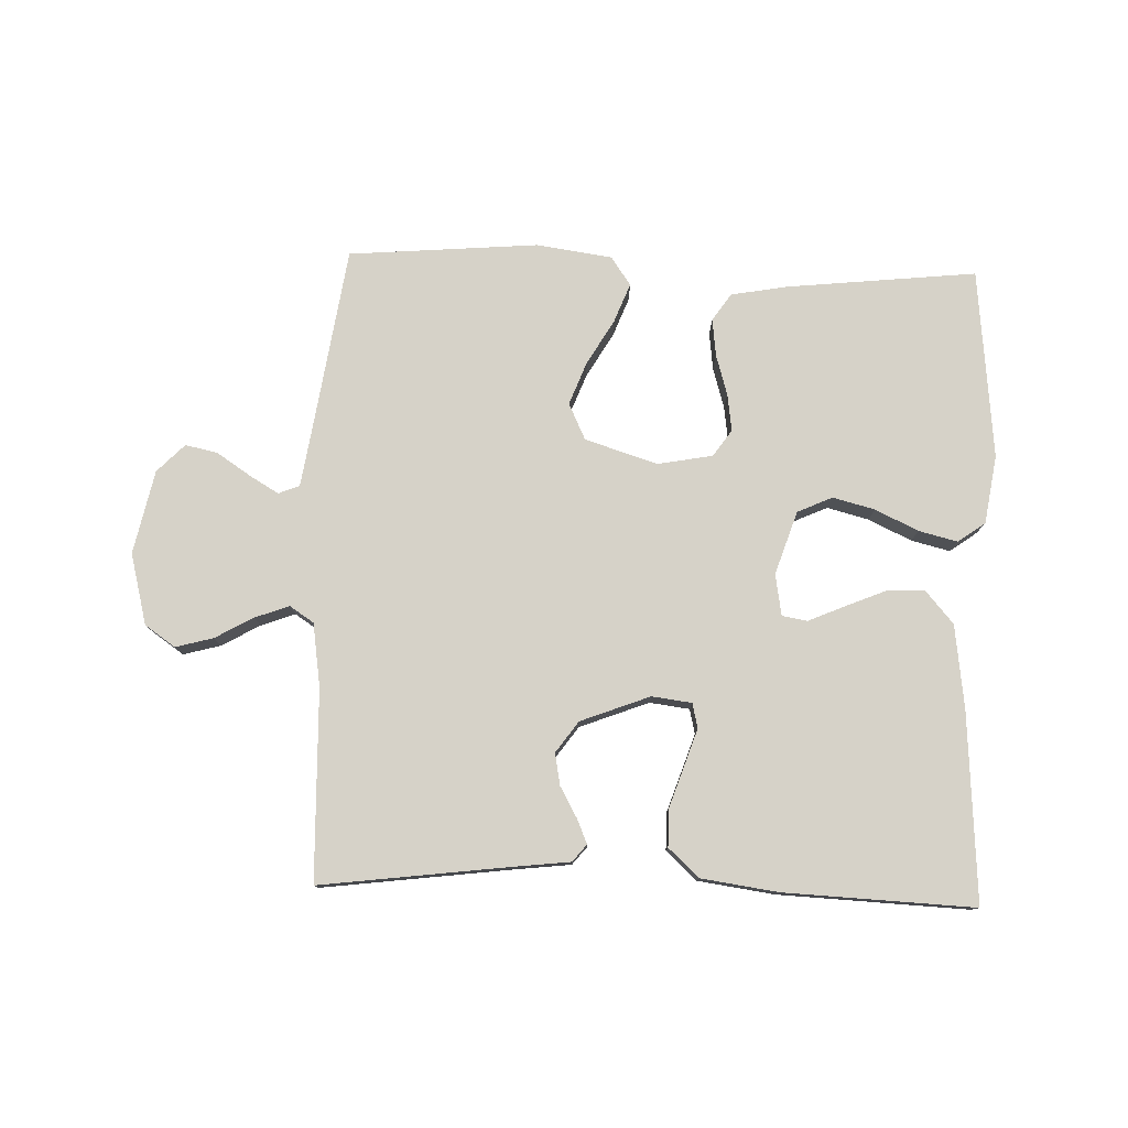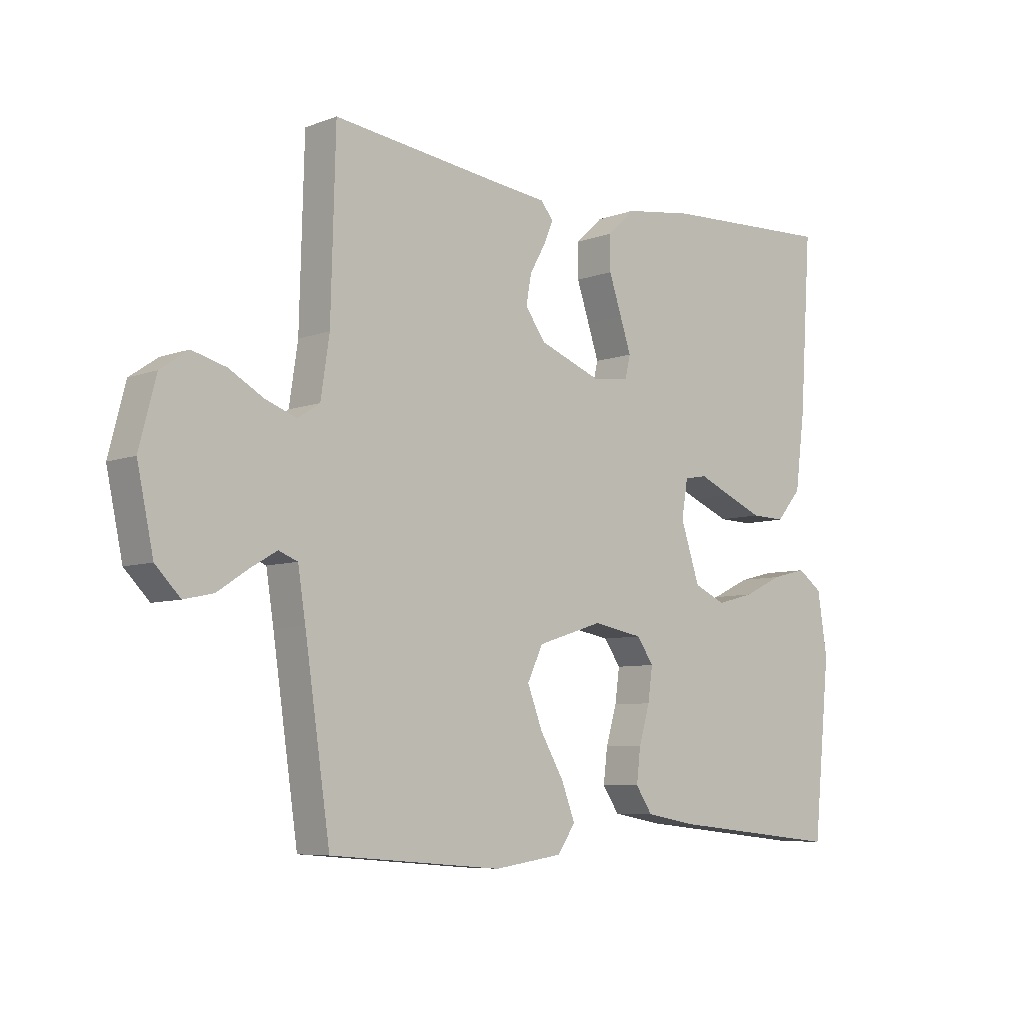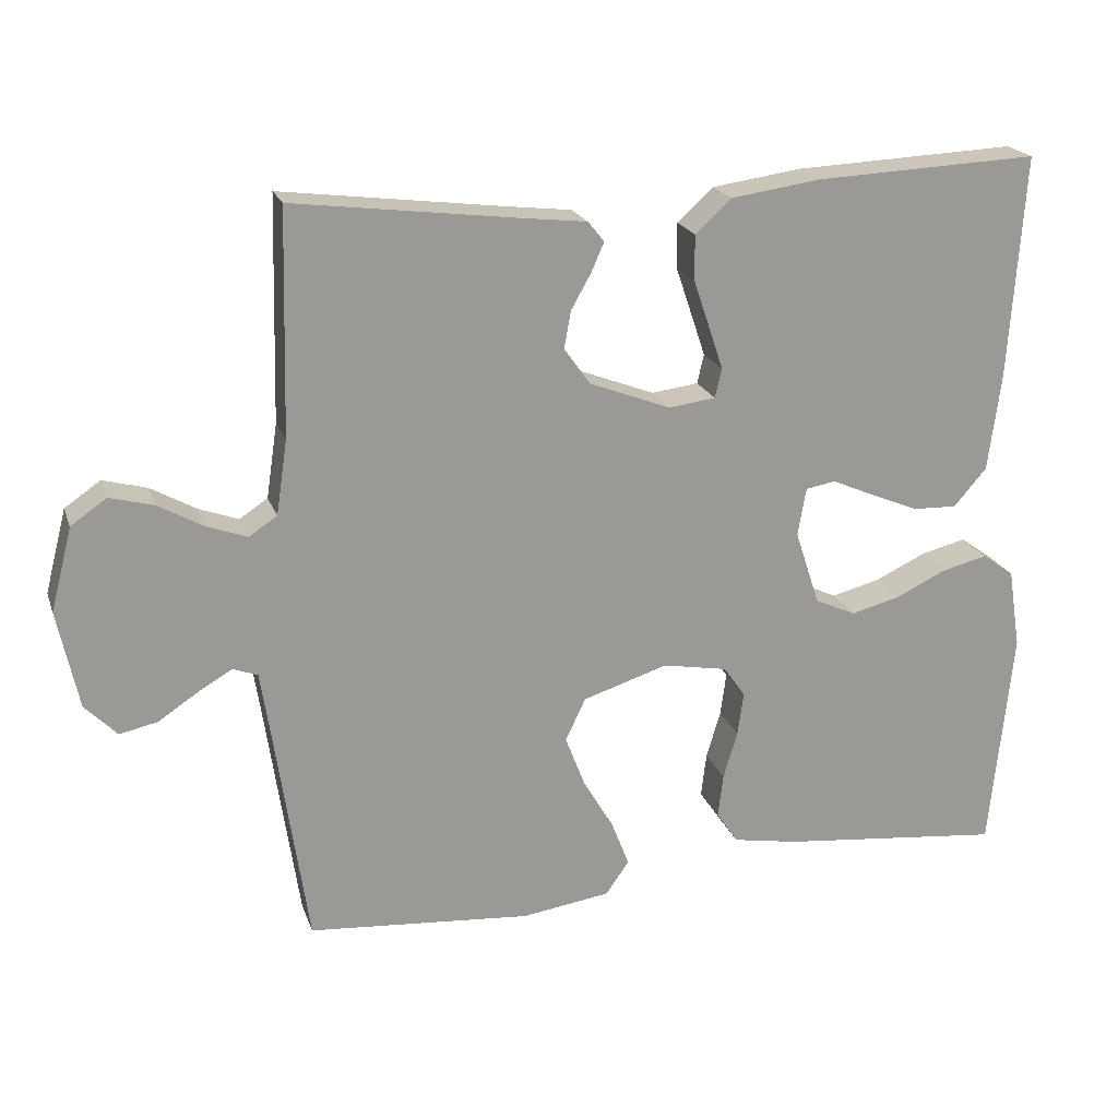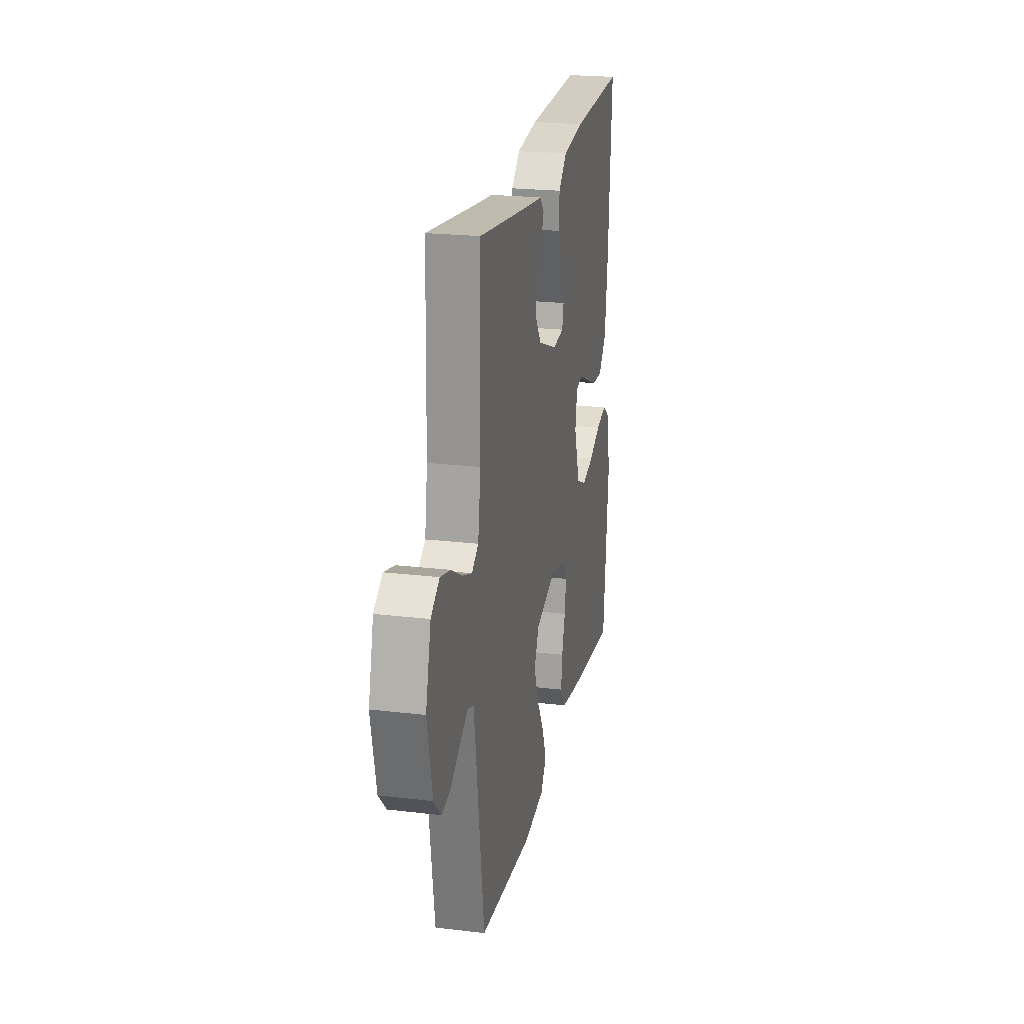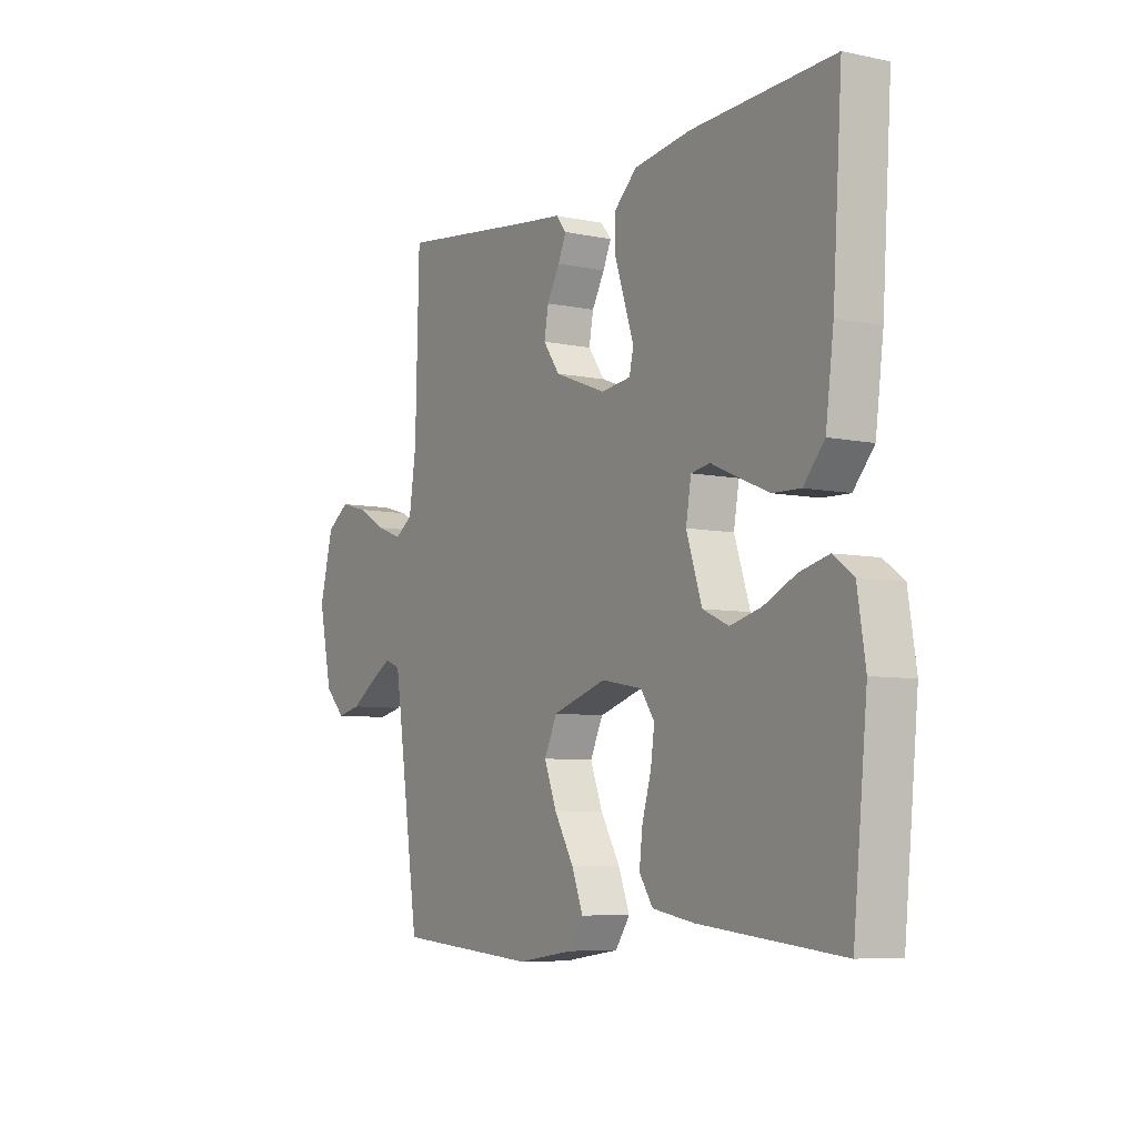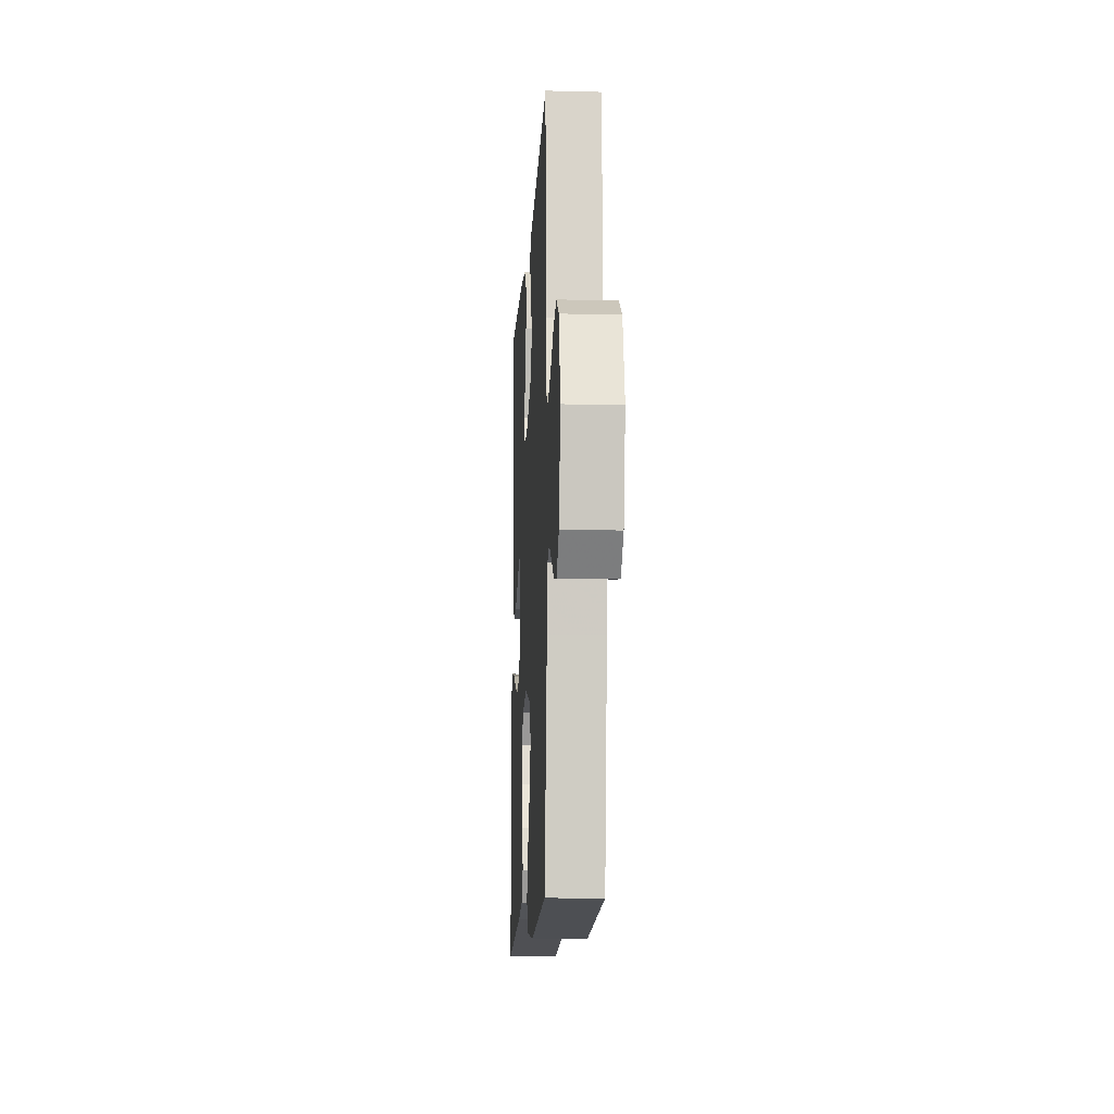
<metadata>
{"format":"obj","ext":"obj","renderer":"f3d","projection":"perspective","resolution":1024,"background":"white","views":[{"elev":78.3,"azim":1.9,"up":"+Y"},{"elev":-6.9,"azim":-42.8,"up":"+Z"},{"elev":20.7,"azim":-16.5,"up":"+Z"},{"elev":22.3,"azim":-78.3,"up":"+Z"},{"elev":-6.9,"azim":58.6,"up":"+Z"},{"elev":-13.1,"azim":-93.3,"up":"+Z"}]}
</metadata>
<code>
v 0.5 0.07 0.5
v 0.48 0.07 0.2
v 0.463 0.07 0.069
v 0.419 0.07 0.018
v 0.36 0.07 0.02
v 0.295 0.07 0.047
v 0.238 0.07 0.072
v 0.198 0.07 0.065
v 0.187 0.07 0
v 0.22 0.07 -0.1
v 0.275 0.07 -0.125
v 0.341 0.07 -0.108
v 0.409 0.07 -0.076
v 0.47 0.07 -0.061
v 0.513 0.07 -0.092
v 0.53 0.07 -0.2
v 0.5 0.07 -0.5
v 0.2 0.07 -0.468
v 0.111 0.07 -0.452
v 0.082 0.07 -0.409
v 0.089 0.07 -0.35
v 0.108 0.07 -0.286
v 0.116 0.07 -0.228
v 0.087 0.07 -0.186
v 0 0.07 -0.17
v -0.114 0.07 -0.206
v -0.141 0.07 -0.263
v -0.115 0.07 -0.331
v -0.074 0.07 -0.401
v -0.05 0.07 -0.463
v -0.081 0.07 -0.508
v -0.2 0.07 -0.525
v -0.5 0.07 -0.5
v -0.544 0.07 -0.2
v -0.557 0.07 -0.116
v -0.59 0.07 -0.103
v -0.636 0.07 -0.13
v -0.689 0.07 -0.165
v -0.74 0.07 -0.176
v -0.783 0.07 -0.132
v -0.811 0.07 0
v -0.782 0.07 0.112
v -0.734 0.07 0.145
v -0.675 0.07 0.129
v -0.615 0.07 0.095
v -0.561 0.07 0.075
v -0.523 0.07 0.1
v -0.508 0.07 0.2
v -0.5 0.07 0.5
v -0.2 0.07 0.462
v -0.113 0.07 0.452
v -0.091 0.07 0.425
v -0.108 0.07 0.386
v -0.135 0.07 0.338
v -0.144 0.07 0.288
v -0.109 0.07 0.239
v 0 0.07 0.197
v 0.063 0.07 0.205
v 0.072 0.07 0.244
v 0.053 0.07 0.301
v 0.031 0.07 0.366
v 0.031 0.07 0.426
v 0.079 0.07 0.47
v 0.2 0.07 0.487
v 0.5 0 0.5
v 0.48 0 0.2
v 0.463 0 0.069
v 0.419 0 0.018
v 0.36 0 0.02
v 0.295 0 0.047
v 0.238 0 0.072
v 0.198 0 0.065
v 0.187 0 0
v 0.22 0 -0.1
v 0.275 0 -0.125
v 0.341 0 -0.108
v 0.409 0 -0.076
v 0.47 0 -0.061
v 0.513 0 -0.092
v 0.53 0 -0.2
v 0.5 0 -0.5
v 0.2 0 -0.468
v 0.111 0 -0.452
v 0.082 0 -0.409
v 0.089 0 -0.35
v 0.108 0 -0.286
v 0.116 0 -0.228
v 0.087 0 -0.186
v 0 0 -0.17
v -0.114 0 -0.206
v -0.141 0 -0.263
v -0.115 0 -0.331
v -0.074 0 -0.401
v -0.05 0 -0.463
v -0.081 0 -0.508
v -0.2 0 -0.525
v -0.5 0 -0.5
v -0.544 0 -0.2
v -0.557 0 -0.116
v -0.59 0 -0.103
v -0.636 0 -0.13
v -0.689 0 -0.165
v -0.74 0 -0.176
v -0.783 0 -0.132
v -0.811 0 0
v -0.782 0 0.112
v -0.734 0 0.145
v -0.675 0 0.129
v -0.615 0 0.095
v -0.561 0 0.075
v -0.523 0 0.1
v -0.508 0 0.2
v -0.5 0 0.5
v -0.2 0 0.462
v -0.113 0 0.452
v -0.091 0 0.425
v -0.108 0 0.386
v -0.135 0 0.338
v -0.144 0 0.288
v -0.109 0 0.239
v 0 0 0.197
v 0.063 0 0.205
v 0.072 0 0.244
v 0.053 0 0.301
v 0.031 0 0.366
v 0.031 0 0.426
v 0.079 0 0.47
v 0.2 0 0.487
f 60 61 62 63
f 59 60 63 64
f 58 59 64 1
f 51 52 53 54
f 50 51 54
f 48 49 50 54
f 47 48 54 55
f 46 47 55 56
f 42 43 44 45
f 42 45 46
f 41 42 46
f 40 41 46
f 37 38 39 40
f 36 37 40 46
f 35 36 46 56
f 31 32 33 34
f 28 29 30 31
f 27 28 31 34
f 26 27 34 35
f 19 20 21 22
f 19 22 23
f 18 19 23
f 17 18 23
f 16 17 23 24
f 12 13 14 15
f 11 12 15 16
f 4 5 6 7
f 2 3 4 7
f 58 1 2 7
f 57 58 7 8
f 25 26 35 56
f 11 16 24 25
f 10 11 25
f 9 10 25 56
f 8 9 56 57
f 127 126 125 124
f 128 127 124 123
f 65 128 123 122
f 118 117 116 115
f 118 115 114
f 118 114 113 112
f 119 118 112 111
f 120 119 111 110
f 109 108 107 106
f 110 109 106
f 110 106 105
f 110 105 104
f 104 103 102 101
f 110 104 101 100
f 120 110 100 99
f 98 97 96 95
f 95 94 93 92
f 98 95 92 91
f 99 98 91 90
f 86 85 84 83
f 87 86 83
f 87 83 82
f 87 82 81
f 88 87 81 80
f 79 78 77 76
f 80 79 76 75
f 71 70 69 68
f 71 68 67 66
f 71 66 65 122
f 72 71 122 121
f 120 99 90 89
f 89 88 80 75
f 89 75 74
f 120 89 74 73
f 121 120 73 72
f 1 65 66 2
f 2 66 67 3
f 3 67 68 4
f 4 68 69 5
f 5 69 70 6
f 6 70 71 7
f 7 71 72 8
f 8 72 73 9
f 9 73 74 10
f 10 74 75 11
f 11 75 76 12
f 12 76 77 13
f 13 77 78 14
f 14 78 79 15
f 15 79 80 16
f 16 80 81 17
f 17 81 82 18
f 18 82 83 19
f 19 83 84 20
f 20 84 85 21
f 21 85 86 22
f 22 86 87 23
f 23 87 88 24
f 24 88 89 25
f 25 89 90 26
f 26 90 91 27
f 27 91 92 28
f 28 92 93 29
f 29 93 94 30
f 30 94 95 31
f 31 95 96 32
f 32 96 97 33
f 33 97 98 34
f 34 98 99 35
f 35 99 100 36
f 36 100 101 37
f 37 101 102 38
f 38 102 103 39
f 39 103 104 40
f 40 104 105 41
f 41 105 106 42
f 42 106 107 43
f 43 107 108 44
f 44 108 109 45
f 45 109 110 46
f 46 110 111 47
f 47 111 112 48
f 48 112 113 49
f 49 113 114 50
f 50 114 115 51
f 51 115 116 52
f 52 116 117 53
f 53 117 118 54
f 54 118 119 55
f 55 119 120 56
f 56 120 121 57
f 57 121 122 58
f 58 122 123 59
f 59 123 124 60
f 60 124 125 61
f 61 125 126 62
f 62 126 127 63
f 63 127 128 64
f 64 128 65 1

</code>
